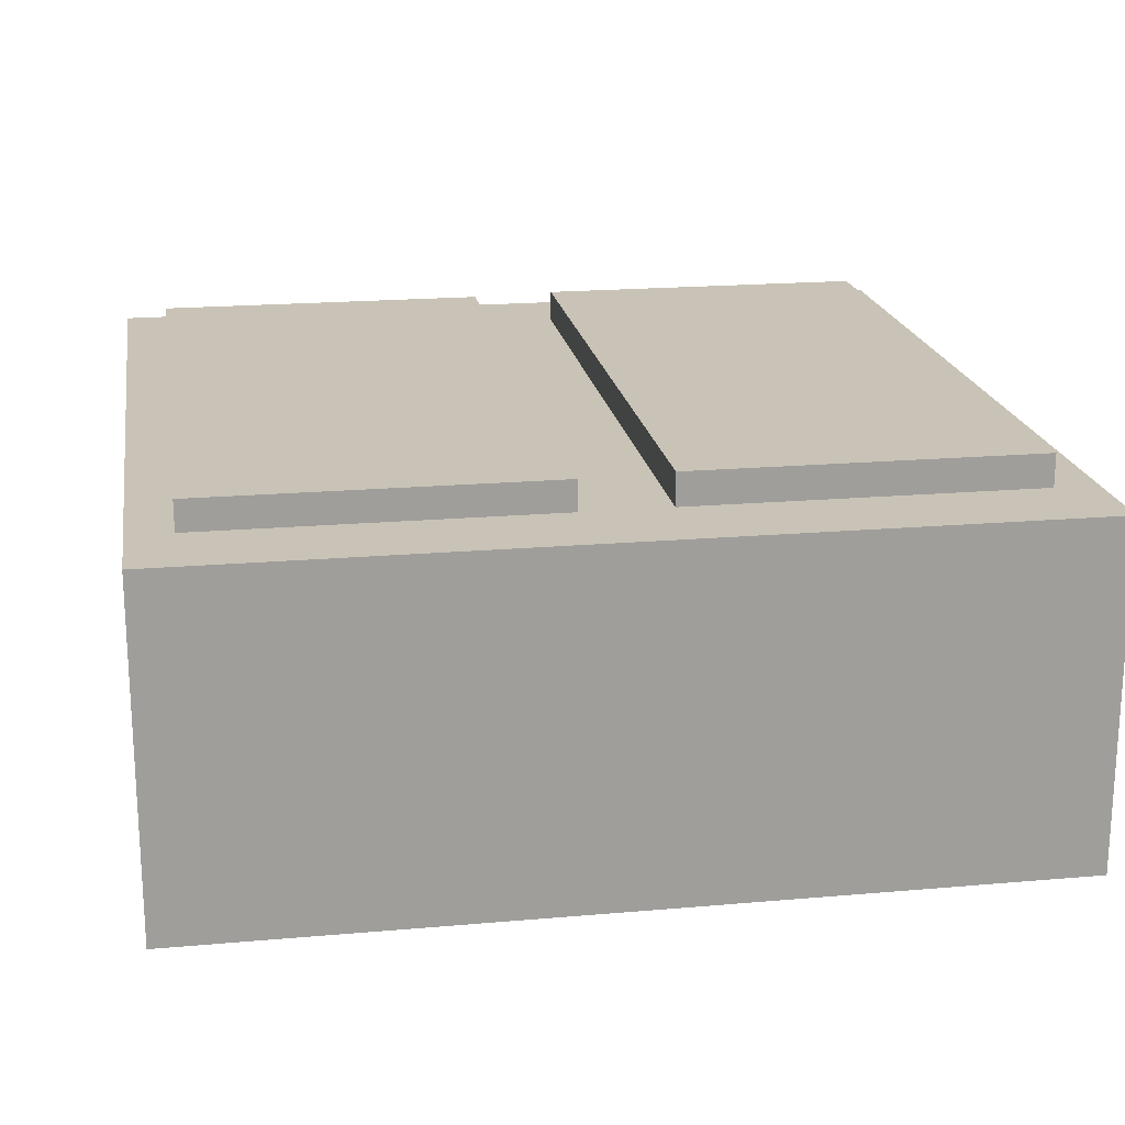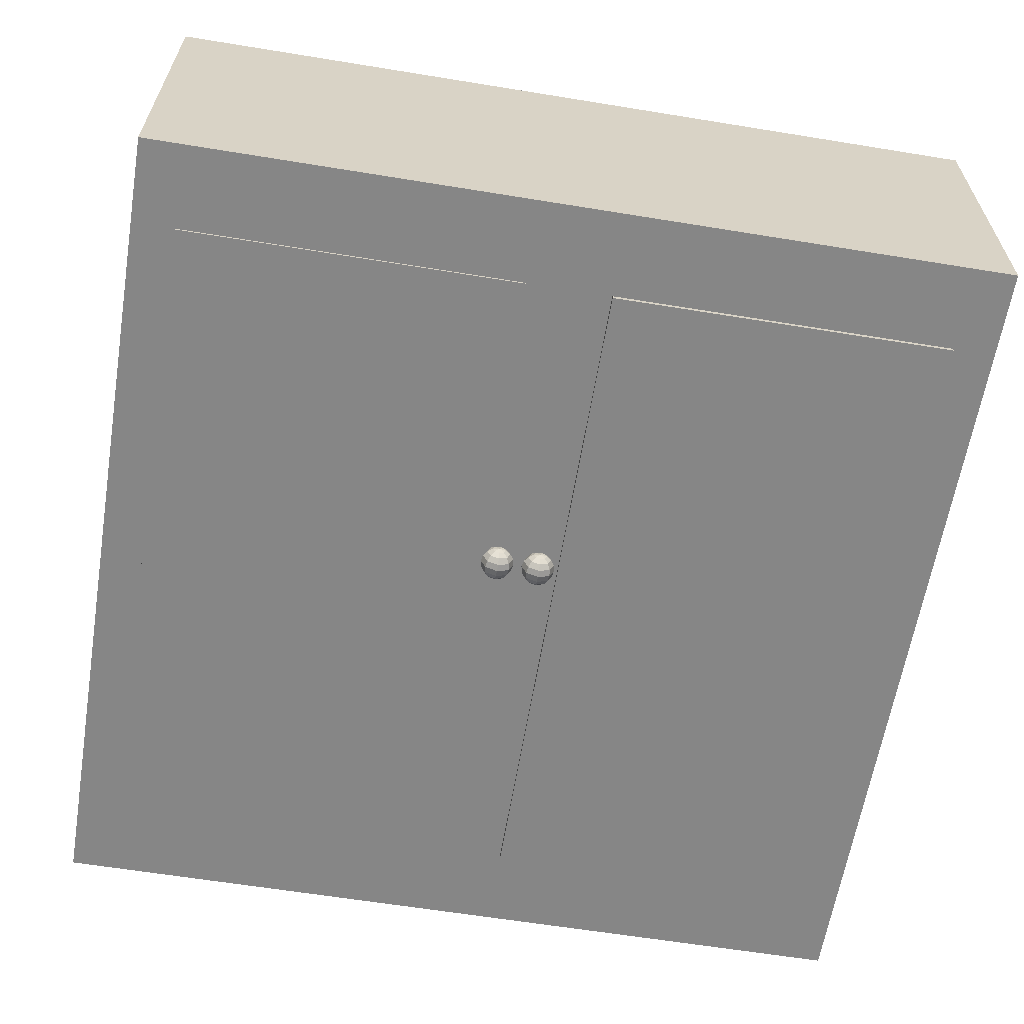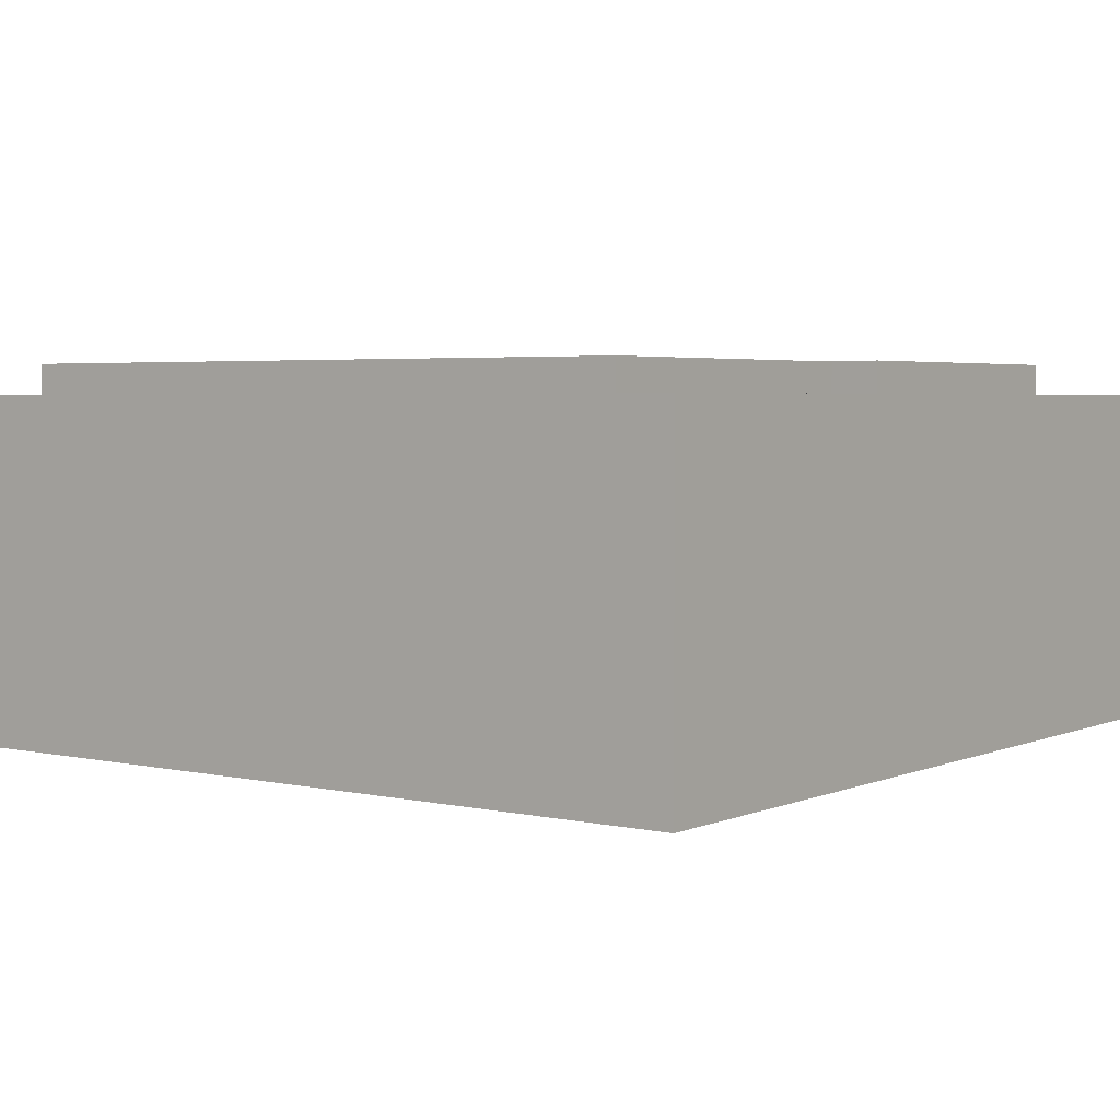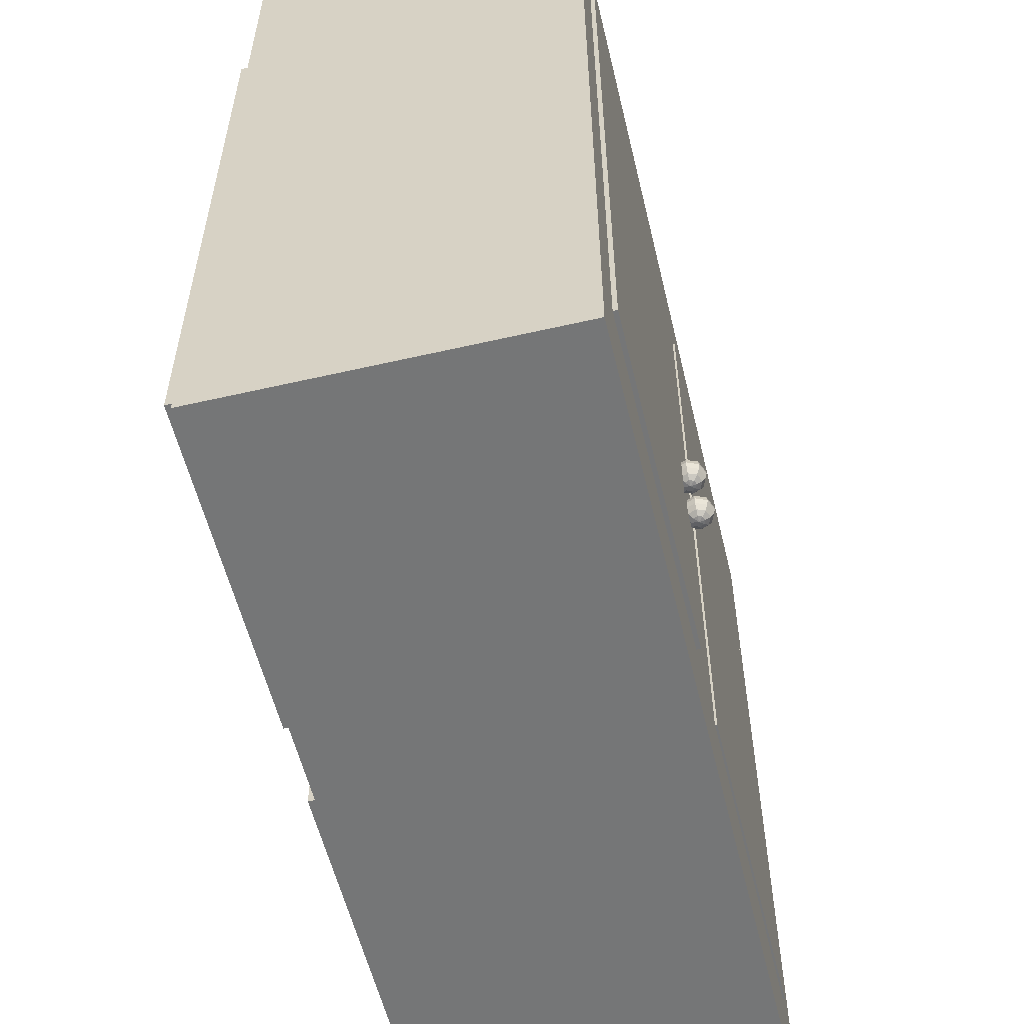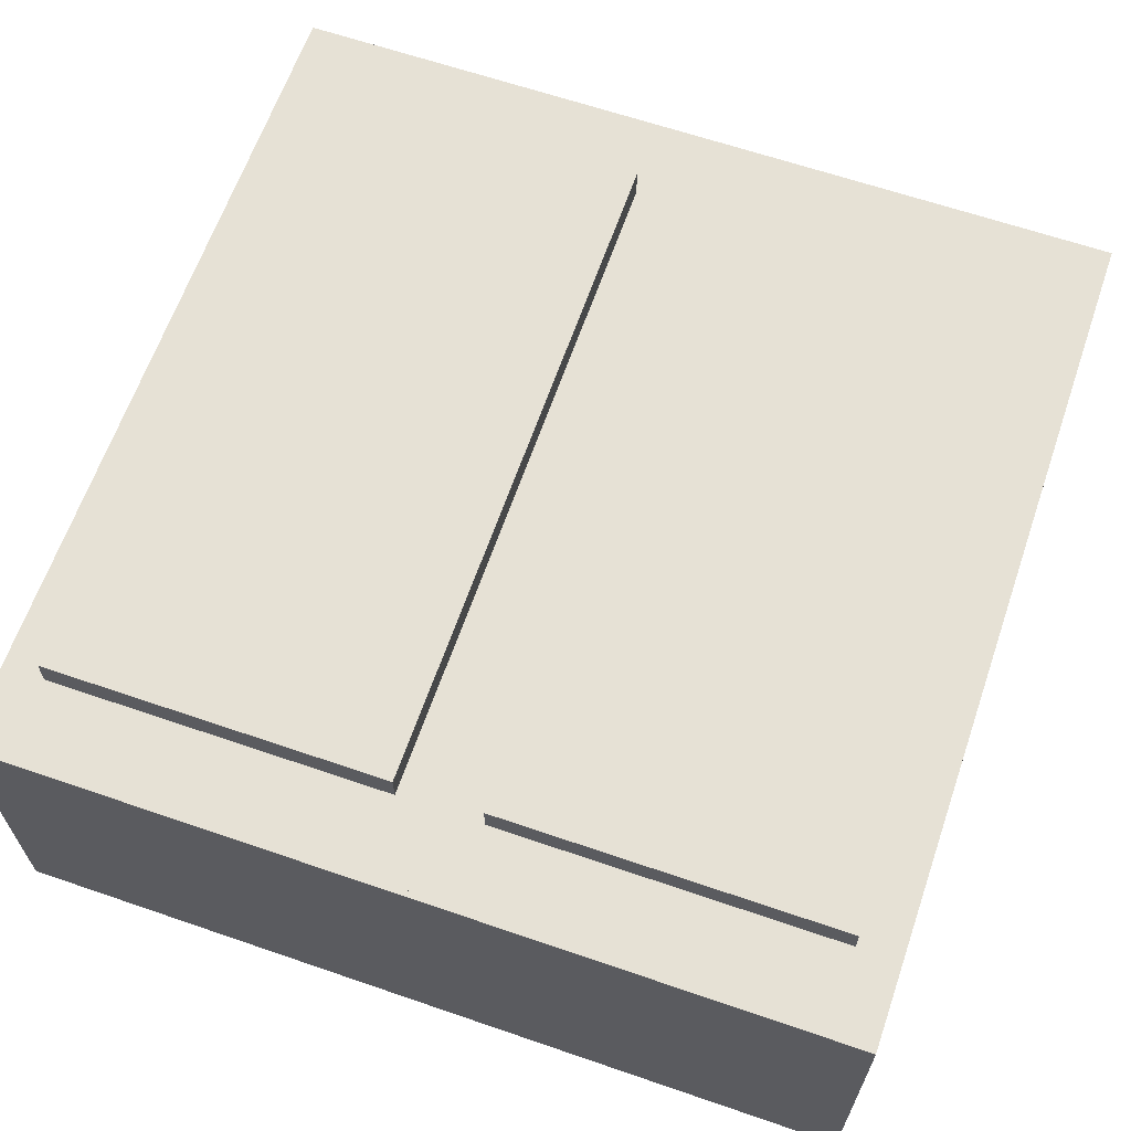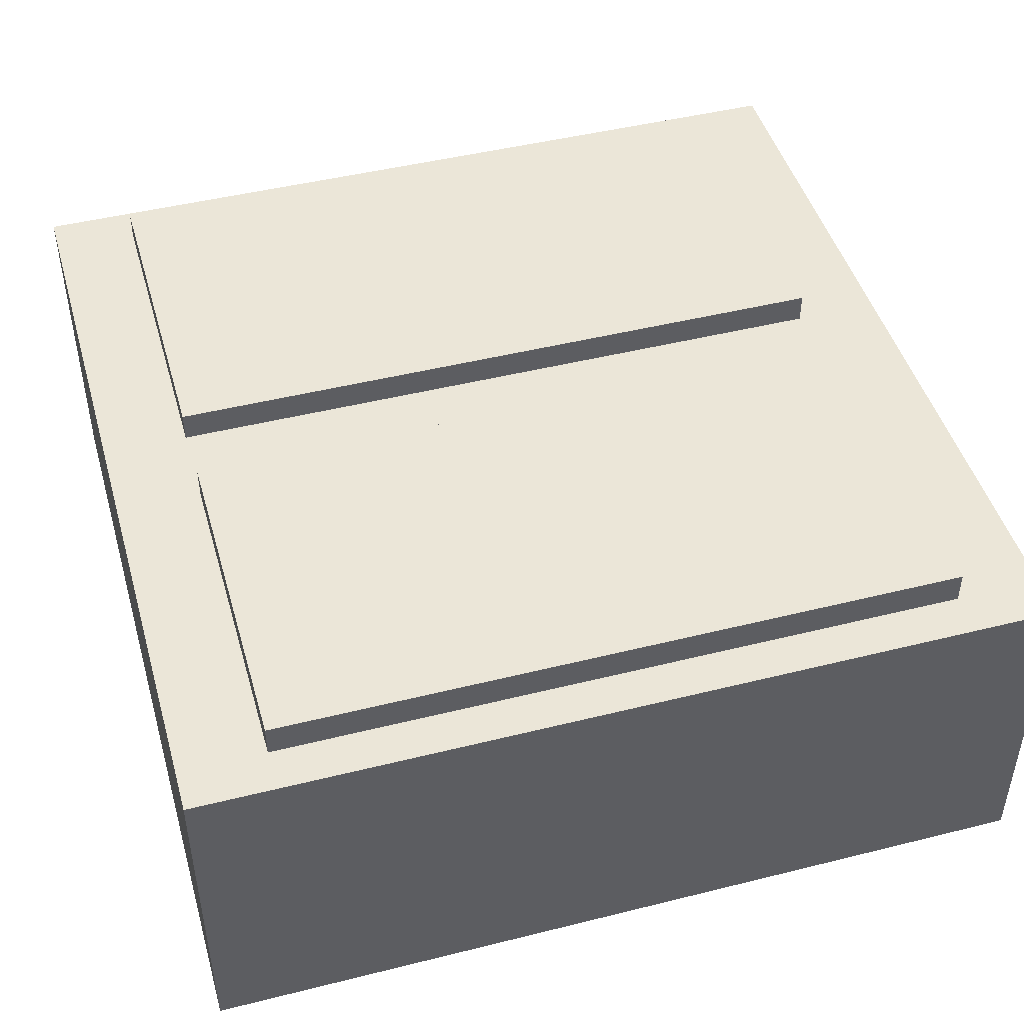
<metadata>
{"format":"obj","ext":"obj","renderer":"f3d","projection":"perspective","resolution":1024,"background":"white","views":[{"elev":19.5,"azim":170.7,"up":"+Z"},{"elev":-62.1,"azim":-9.4,"up":"+Z"},{"elev":3.7,"azim":126.6,"up":"+Z"},{"elev":-56.7,"azim":103.5,"up":"+Y"},{"elev":64.1,"azim":19.1,"up":"+Z"},{"elev":46.4,"azim":-105.9,"up":"+Z"}]}
</metadata>
<code>
v -4.75 -8.5 44
v 7.75 -8.5 44
v -4.75 16.5 44
v 7.75 16.5 44
v -4.75 16.5 34
v 7.75 16.5 34
v -4.75 -8.5 34
v 7.75 -8.5 34
f 1 2 4 3
f 3 4 6 5
f 5 6 8 7
f 7 8 2 1
f 2 8 6 4
f 7 1 3 5
v 7.75 -8.5 44
v 20.25 -8.5 44
v 7.75 16.5 44
v 20.25 16.5 44
v 7.75 16.5 34
v 20.25 16.5 34
v 7.75 -8.5 34
v 20.25 -8.5 34
f 9 10 12 11
f 11 12 14 13
f 13 14 16 15
f 15 16 10 9
f 10 16 14 12
f 15 9 11 13
v 9 -6 44.87
v 19 -6 44.87
v 9 14 44.87
v 19 14 44.87
v 9 14 33.87
v 19 14 33.87
v 9 -6 33.87
v 19 -6 33.87
f 17 18 20 19
f 19 20 22 21
f 21 22 24 23
f 23 24 18 17
f 18 24 22 20
f 23 17 19 21
v -3.5 -6 44.94
v 6.5 -6 44.94
v -3.5 14 44.94
v 6.5 14 44.94
v -3.5 14 33.94
v 6.5 14 33.94
v -3.5 -6 33.94
v 6.5 -6 33.94
f 25 26 28 27
f 27 28 30 29
f 29 30 32 31
f 31 32 26 25
f 26 32 30 28
f 31 25 27 29
v 8.51 2.538 33.61
v 8.375 2.538 33.56
v 8.24 2.538 33.61
v 8.184 2.538 33.75
v 8.24 2.538 33.89
v 8.375 2.538 33.94
v 8.51 2.538 33.89
v 8.566 2.538 33.75
v 8.625 2.646 33.5
v 8.375 2.646 33.4
v 8.125 2.646 33.5
v 8.021 2.646 33.75
v 8.125 2.646 34
v 8.375 2.646 34.1
v 8.625 2.646 34
v 8.729 2.646 33.75
v 8.702 2.809 33.42
v 8.375 2.809 33.29
v 8.048 2.809 33.42
v 7.913 2.809 33.75
v 8.048 2.809 34.08
v 8.375 2.809 34.21
v 8.702 2.809 34.08
v 8.837 2.809 33.75
v 8.729 3 33.4
v 8.375 3 33.25
v 8.021 3 33.4
v 7.875 3 33.75
v 8.021 3 34.1
v 8.375 3 34.25
v 8.729 3 34.1
v 8.875 3 33.75
v 8.702 3.191 33.42
v 8.375 3.191 33.29
v 8.048 3.191 33.42
v 7.913 3.191 33.75
v 8.048 3.191 34.08
v 8.375 3.191 34.21
v 8.702 3.191 34.08
v 8.837 3.191 33.75
v 8.625 3.354 33.5
v 8.375 3.354 33.4
v 8.125 3.354 33.5
v 8.021 3.354 33.75
v 8.125 3.354 34
v 8.375 3.354 34.1
v 8.625 3.354 34
v 8.729 3.354 33.75
v 8.51 3.462 33.61
v 8.375 3.462 33.56
v 8.24 3.462 33.61
v 8.184 3.462 33.75
v 8.24 3.462 33.89
v 8.375 3.462 33.94
v 8.51 3.462 33.89
v 8.566 3.462 33.75
v 8.375 2.5 33.75
v 8.375 3.5 33.75
f 33 34 42 41
f 34 35 43 42
f 35 36 44 43
f 36 37 45 44
f 37 38 46 45
f 38 39 47 46
f 39 40 48 47
f 40 33 41 48
f 41 42 50 49
f 42 43 51 50
f 43 44 52 51
f 44 45 53 52
f 45 46 54 53
f 46 47 55 54
f 47 48 56 55
f 48 41 49 56
f 49 50 58 57
f 50 51 59 58
f 51 52 60 59
f 52 53 61 60
f 53 54 62 61
f 54 55 63 62
f 55 56 64 63
f 56 49 57 64
f 57 58 66 65
f 58 59 67 66
f 59 60 68 67
f 60 61 69 68
f 61 62 70 69
f 62 63 71 70
f 63 64 72 71
f 64 57 65 72
f 65 66 74 73
f 66 67 75 74
f 67 68 76 75
f 68 69 77 76
f 69 70 78 77
f 70 71 79 78
f 71 72 80 79
f 72 65 73 80
f 73 74 82 81
f 74 75 83 82
f 75 76 84 83
f 76 77 85 84
f 77 78 86 85
f 78 79 87 86
f 79 80 88 87
f 80 73 81 88
f 34 33 89
f 35 34 89
f 36 35 89
f 37 36 89
f 38 37 89
f 39 38 89
f 40 39 89
f 33 40 89
f 81 82 90
f 82 83 90
f 83 84 90
f 84 85 90
f 85 86 90
f 86 87 90
f 87 88 90
f 88 81 90
v 7.26 2.538 33.61
v 7.125 2.538 33.56
v 6.99 2.538 33.61
v 6.934 2.538 33.75
v 6.99 2.538 33.89
v 7.125 2.538 33.94
v 7.26 2.538 33.89
v 7.316 2.538 33.75
v 7.375 2.646 33.5
v 7.125 2.646 33.4
v 6.875 2.646 33.5
v 6.771 2.646 33.75
v 6.875 2.646 34
v 7.125 2.646 34.1
v 7.375 2.646 34
v 7.479 2.646 33.75
v 7.452 2.809 33.42
v 7.125 2.809 33.29
v 6.798 2.809 33.42
v 6.663 2.809 33.75
v 6.798 2.809 34.08
v 7.125 2.809 34.21
v 7.452 2.809 34.08
v 7.587 2.809 33.75
v 7.479 3 33.4
v 7.125 3 33.25
v 6.771 3 33.4
v 6.625 3 33.75
v 6.771 3 34.1
v 7.125 3 34.25
v 7.479 3 34.1
v 7.625 3 33.75
v 7.452 3.191 33.42
v 7.125 3.191 33.29
v 6.798 3.191 33.42
v 6.663 3.191 33.75
v 6.798 3.191 34.08
v 7.125 3.191 34.21
v 7.452 3.191 34.08
v 7.587 3.191 33.75
v 7.375 3.354 33.5
v 7.125 3.354 33.4
v 6.875 3.354 33.5
v 6.771 3.354 33.75
v 6.875 3.354 34
v 7.125 3.354 34.1
v 7.375 3.354 34
v 7.479 3.354 33.75
v 7.26 3.462 33.61
v 7.125 3.462 33.56
v 6.99 3.462 33.61
v 6.934 3.462 33.75
v 6.99 3.462 33.89
v 7.125 3.462 33.94
v 7.26 3.462 33.89
v 7.316 3.462 33.75
v 7.125 2.5 33.75
v 7.125 3.5 33.75
f 91 92 100 99
f 92 93 101 100
f 93 94 102 101
f 94 95 103 102
f 95 96 104 103
f 96 97 105 104
f 97 98 106 105
f 98 91 99 106
f 99 100 108 107
f 100 101 109 108
f 101 102 110 109
f 102 103 111 110
f 103 104 112 111
f 104 105 113 112
f 105 106 114 113
f 106 99 107 114
f 107 108 116 115
f 108 109 117 116
f 109 110 118 117
f 110 111 119 118
f 111 112 120 119
f 112 113 121 120
f 113 114 122 121
f 114 107 115 122
f 115 116 124 123
f 116 117 125 124
f 117 118 126 125
f 118 119 127 126
f 119 120 128 127
f 120 121 129 128
f 121 122 130 129
f 122 115 123 130
f 123 124 132 131
f 124 125 133 132
f 125 126 134 133
f 126 127 135 134
f 127 128 136 135
f 128 129 137 136
f 129 130 138 137
f 130 123 131 138
f 131 132 140 139
f 132 133 141 140
f 133 134 142 141
f 134 135 143 142
f 135 136 144 143
f 136 137 145 144
f 137 138 146 145
f 138 131 139 146
f 92 91 147
f 93 92 147
f 94 93 147
f 95 94 147
f 96 95 147
f 97 96 147
f 98 97 147
f 91 98 147
f 139 140 148
f 140 141 148
f 141 142 148
f 142 143 148
f 143 144 148
f 144 145 148
f 145 146 148
f 146 139 148

</code>
